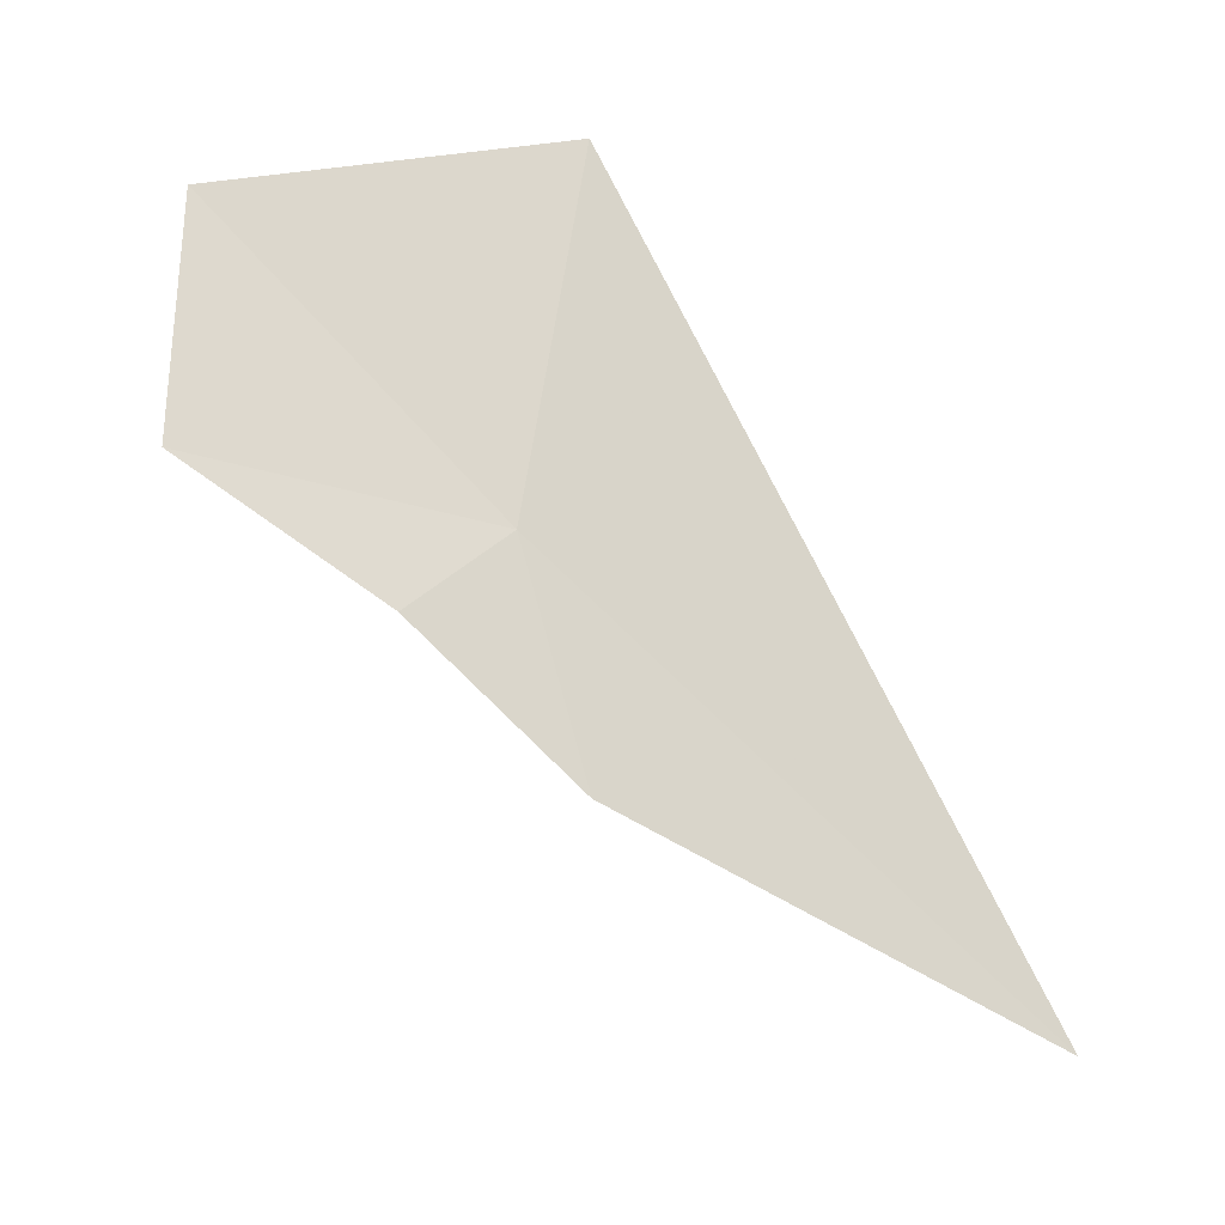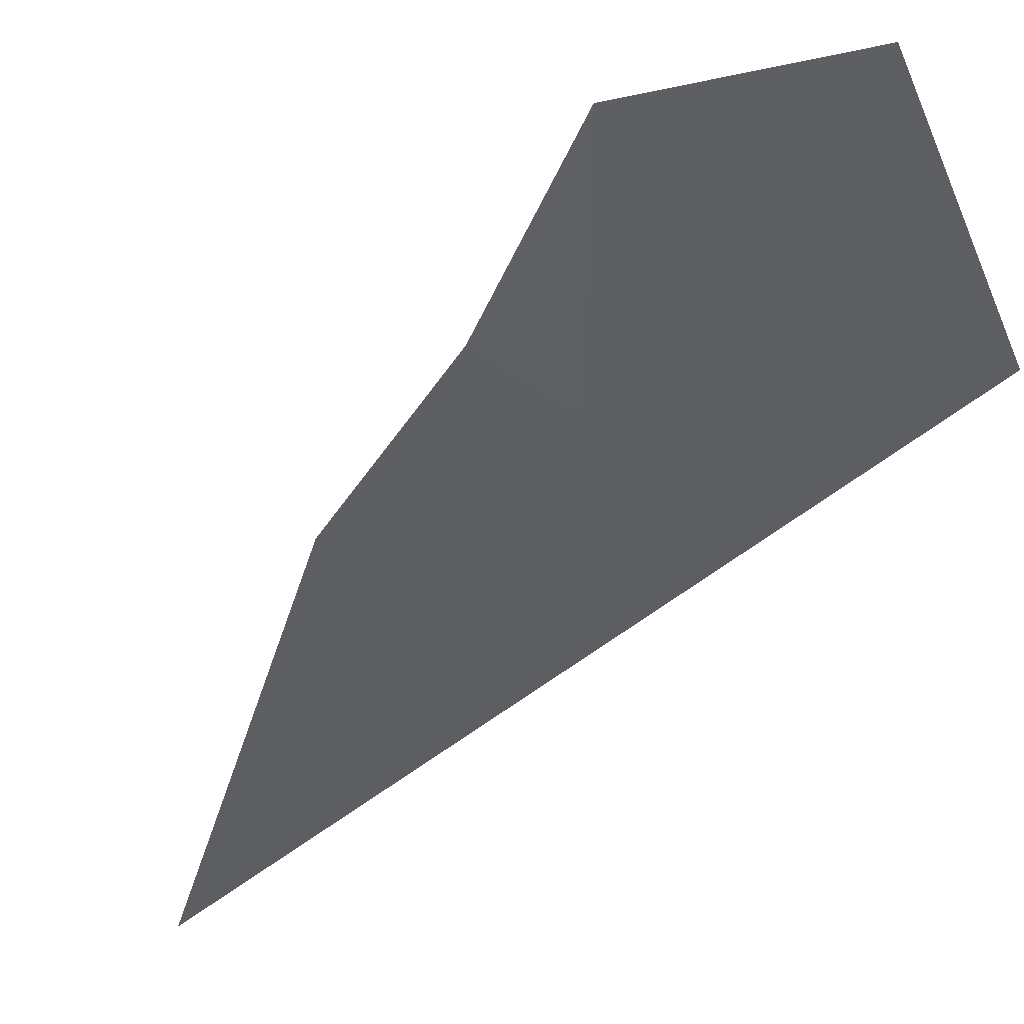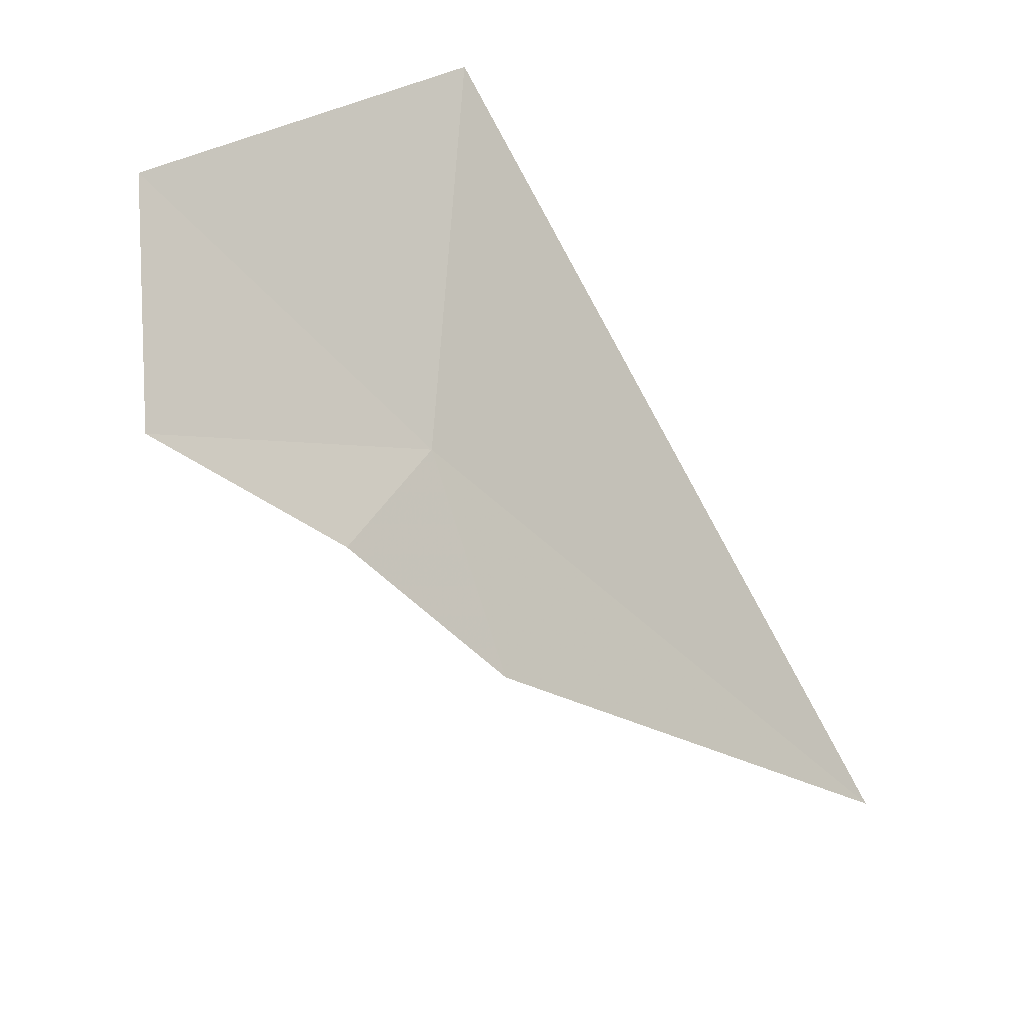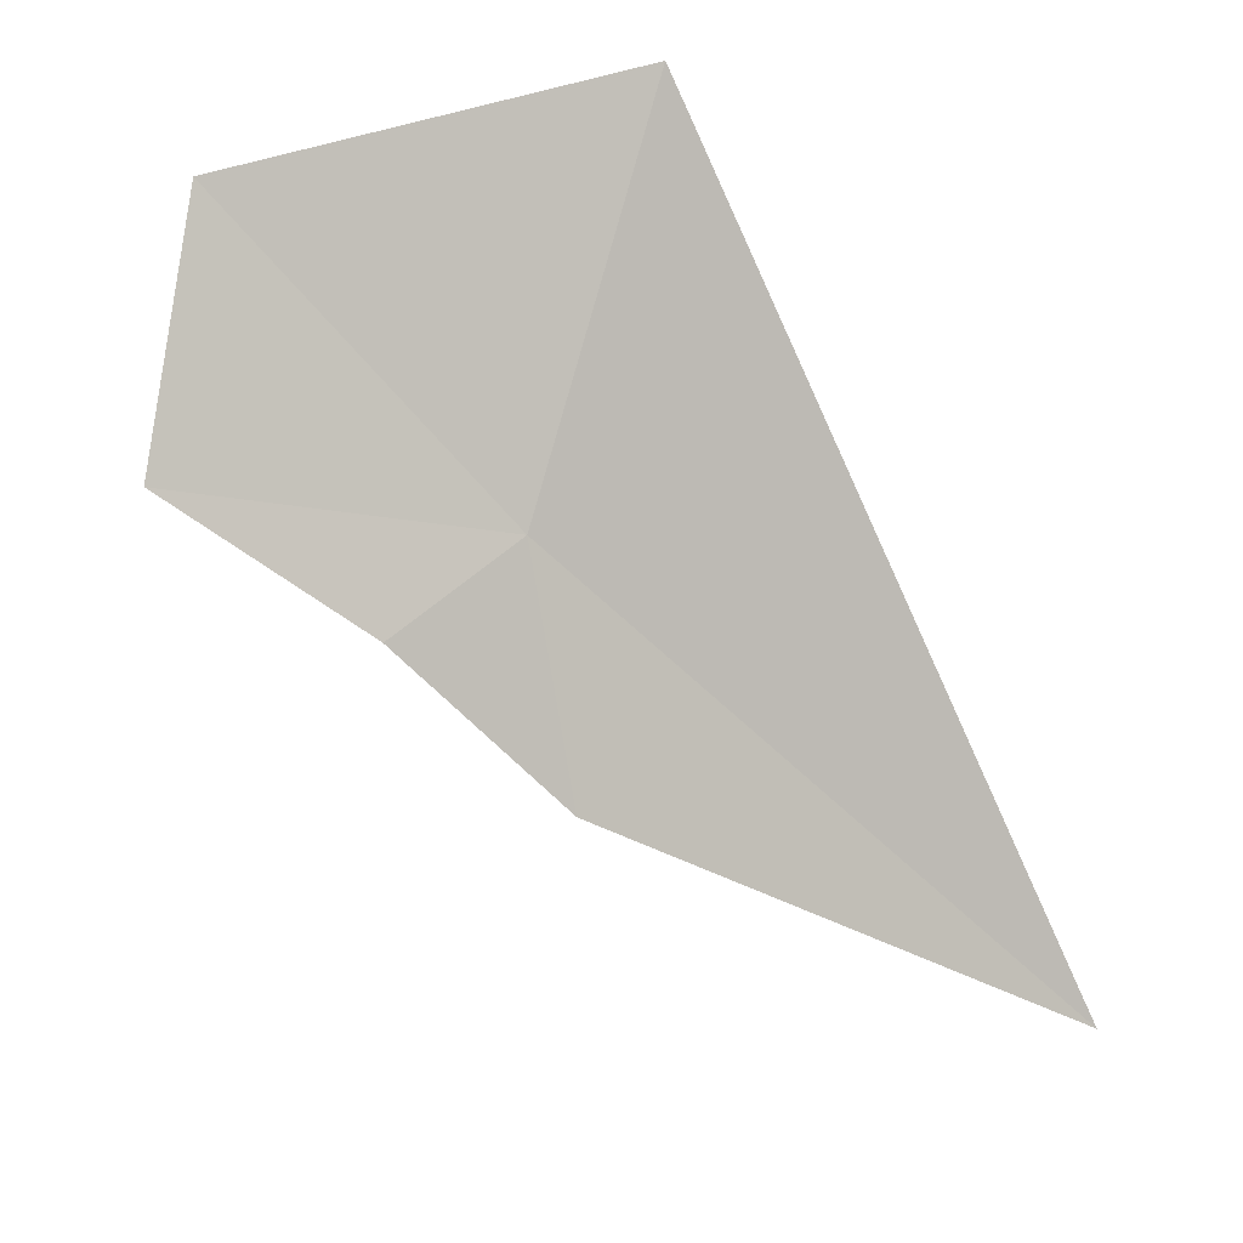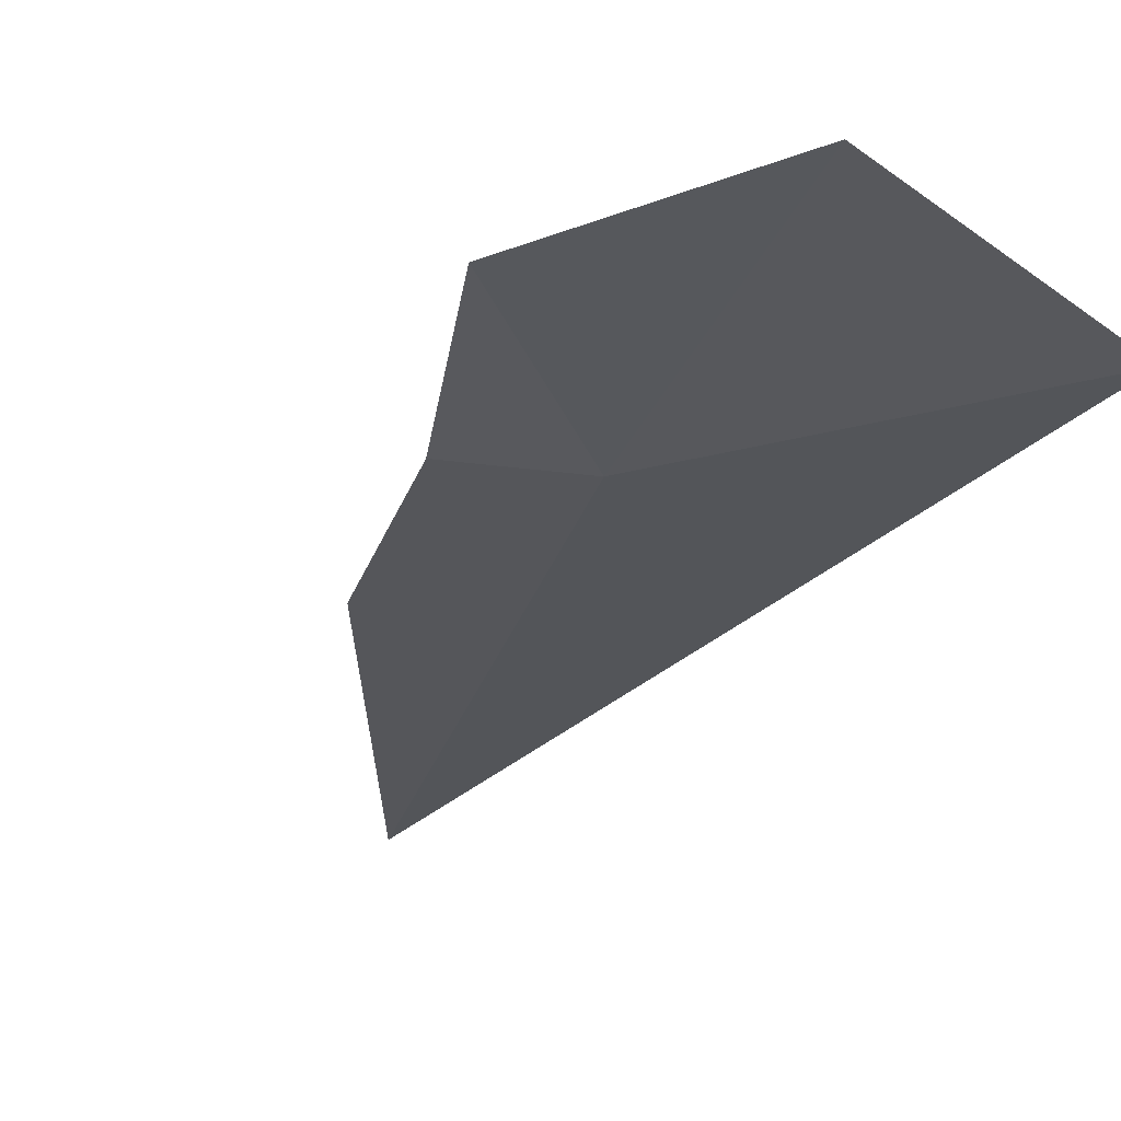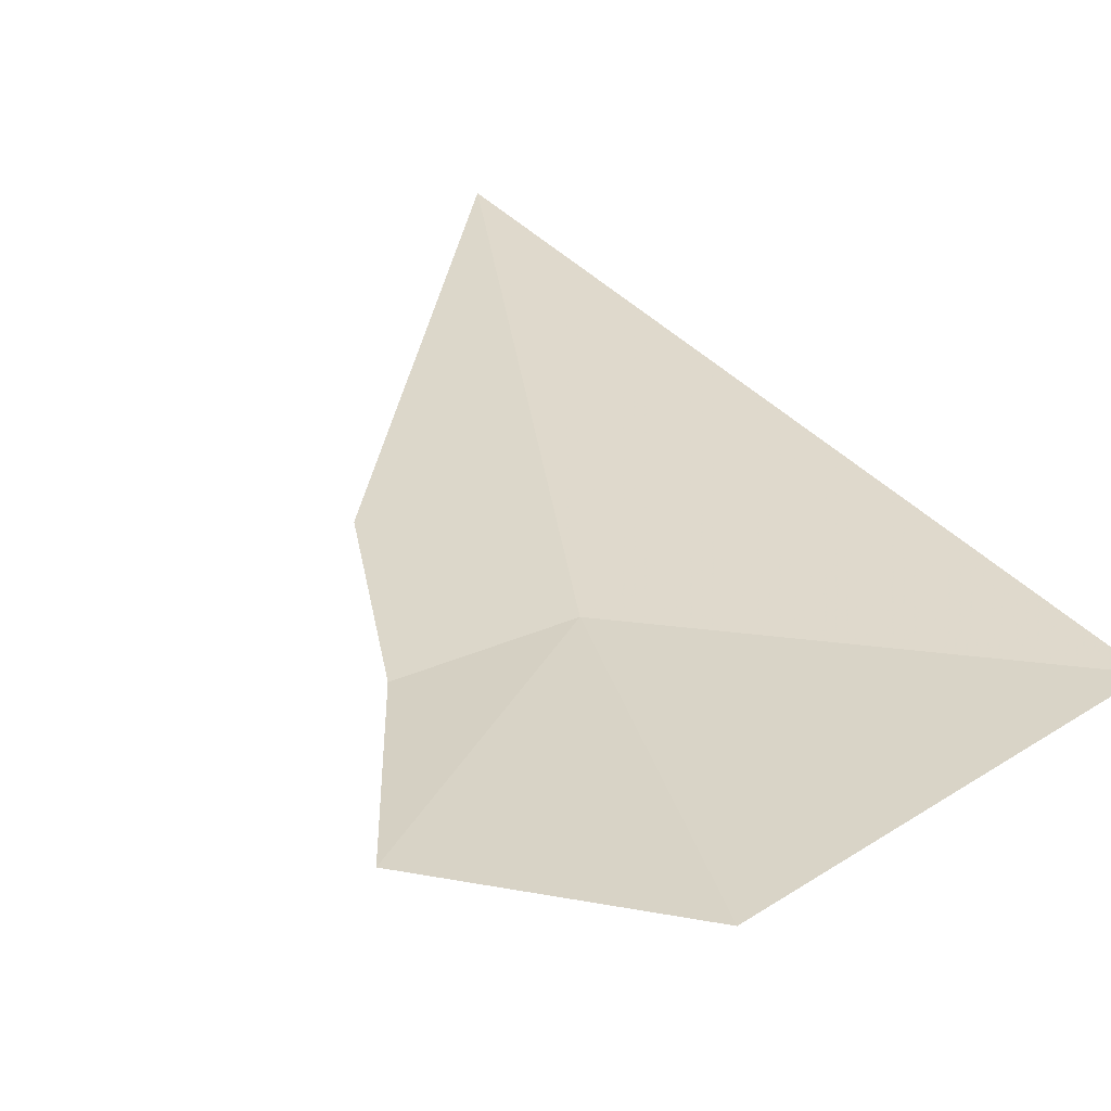
<metadata>
{"format":"obj","ext":"obj","renderer":"f3d","projection":"perspective","resolution":1024,"background":"white","views":[{"elev":6.1,"azim":125.2,"up":"+Y"},{"elev":-16.5,"azim":104.8,"up":"+Z"},{"elev":20.8,"azim":117.9,"up":"+Y"},{"elev":28.7,"azim":139.9,"up":"+Y"},{"elev":3.1,"azim":124.3,"up":"+Z"},{"elev":63.9,"azim":134.2,"up":"+Z"}]}
</metadata>
<code>
v 5.023 14.87 45.43
v 5.678 14.59 45.5
v 5.167 13.85 44.96
v 5.773 16.22 46.47
v 6.305 15.22 46.11
v 3.998 16.47 45.81
v 3.303 12.6 43.77
f 1 3 2
f 1 5 4
f 1 4 6
f 1 7 3
f 1 2 5
f 1 6 7

</code>
